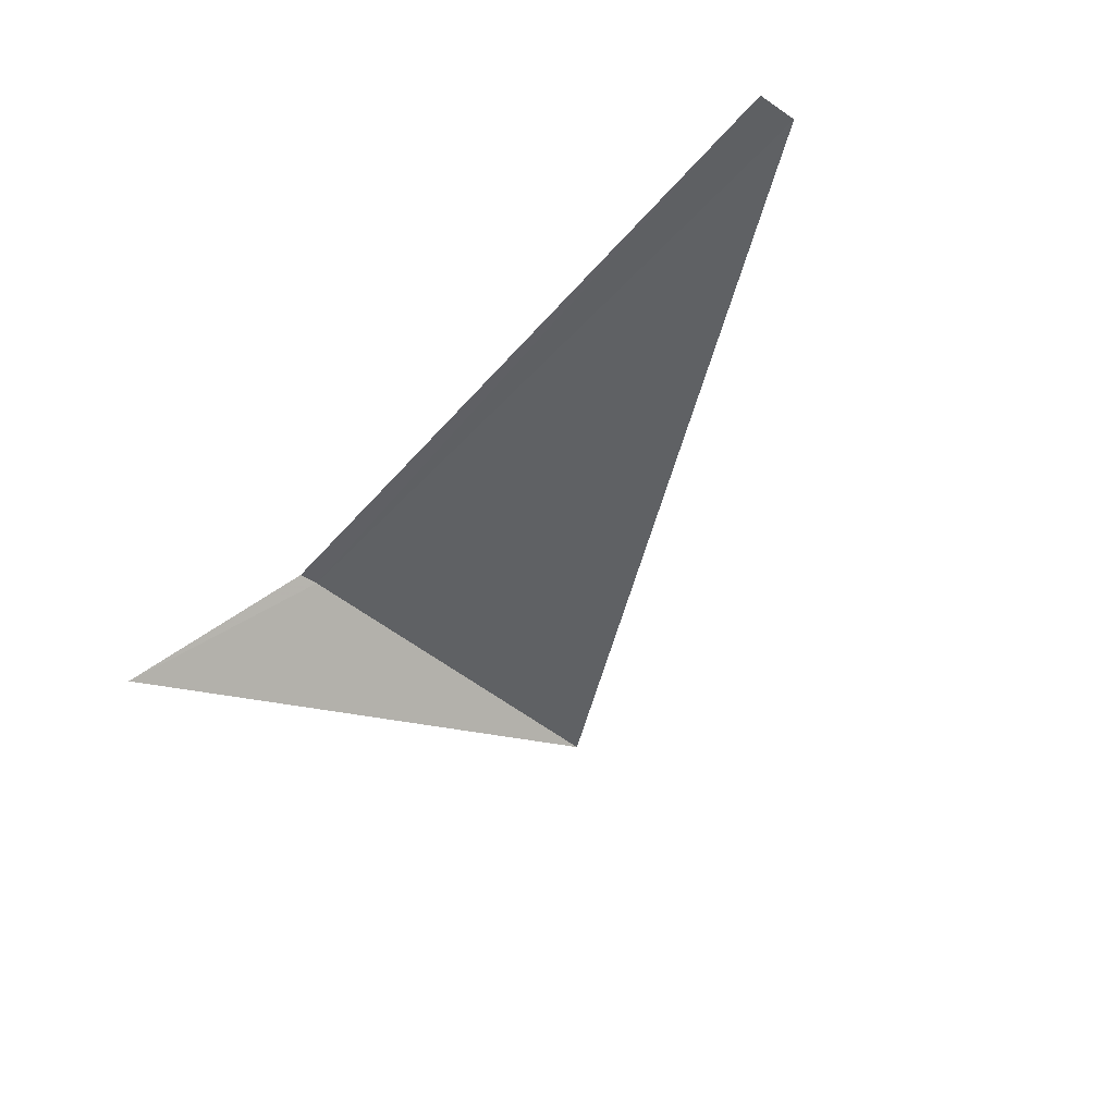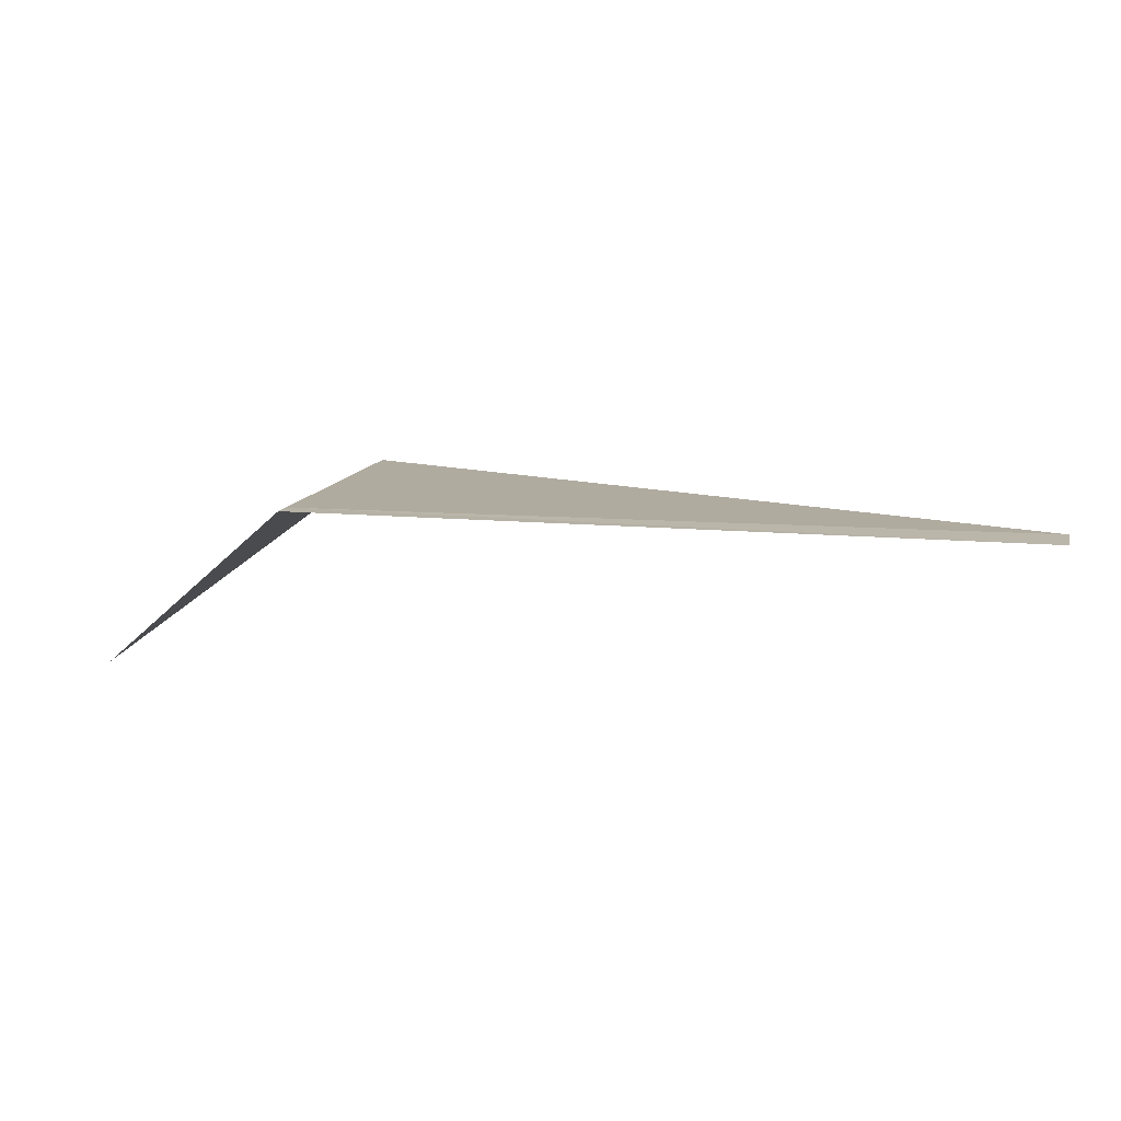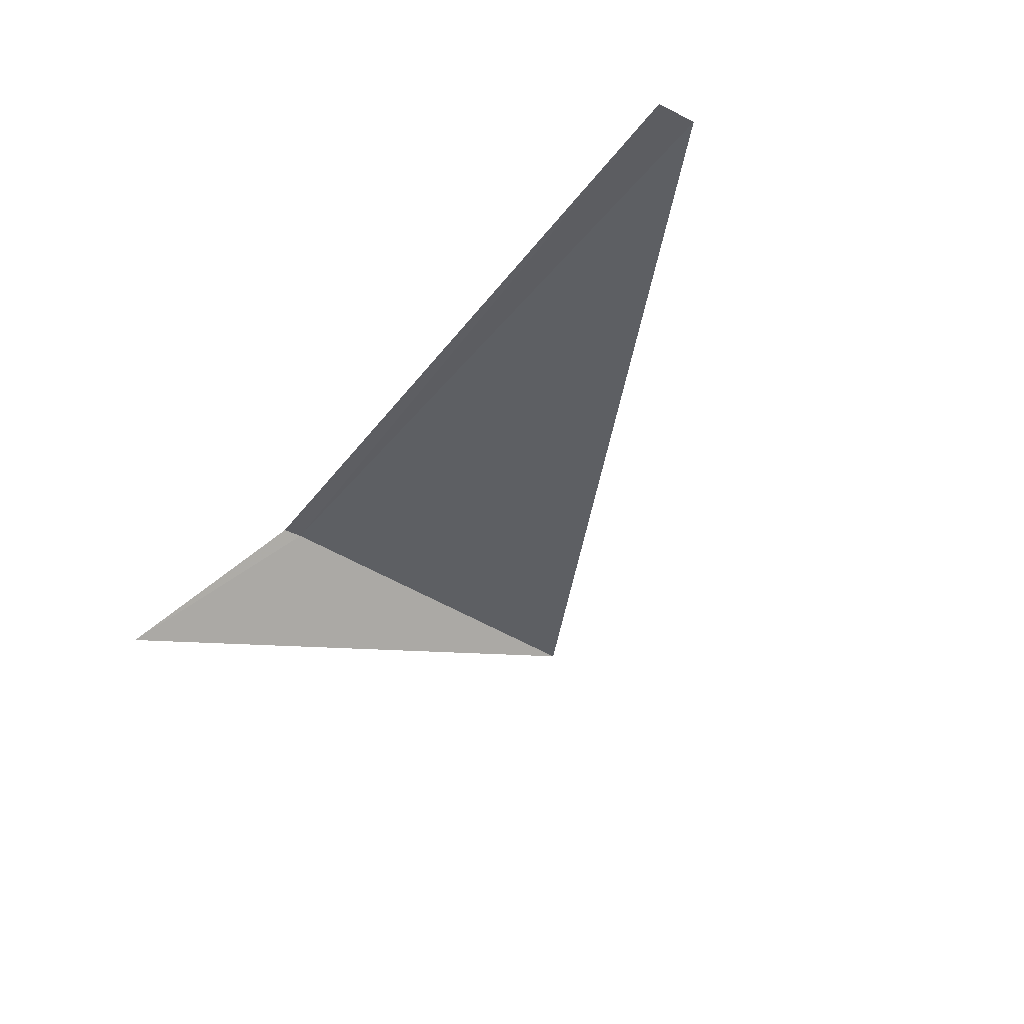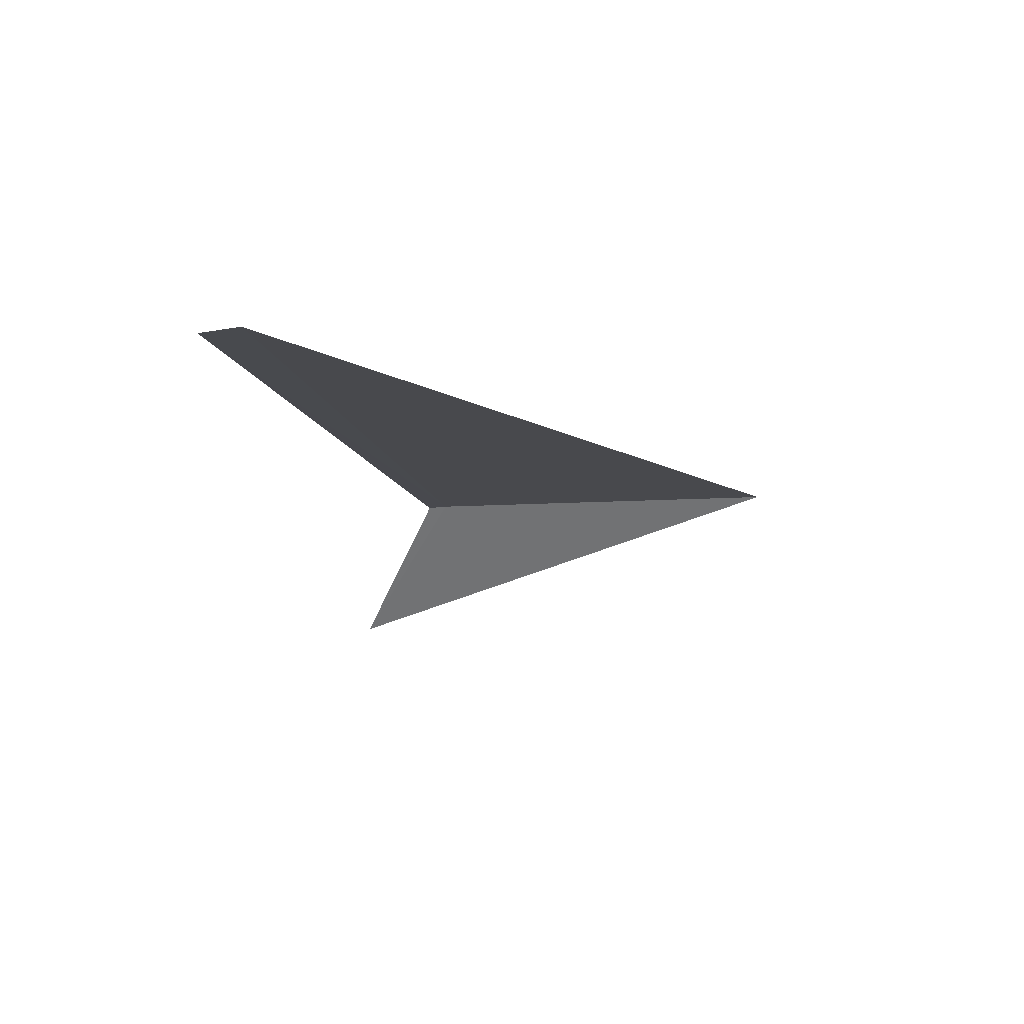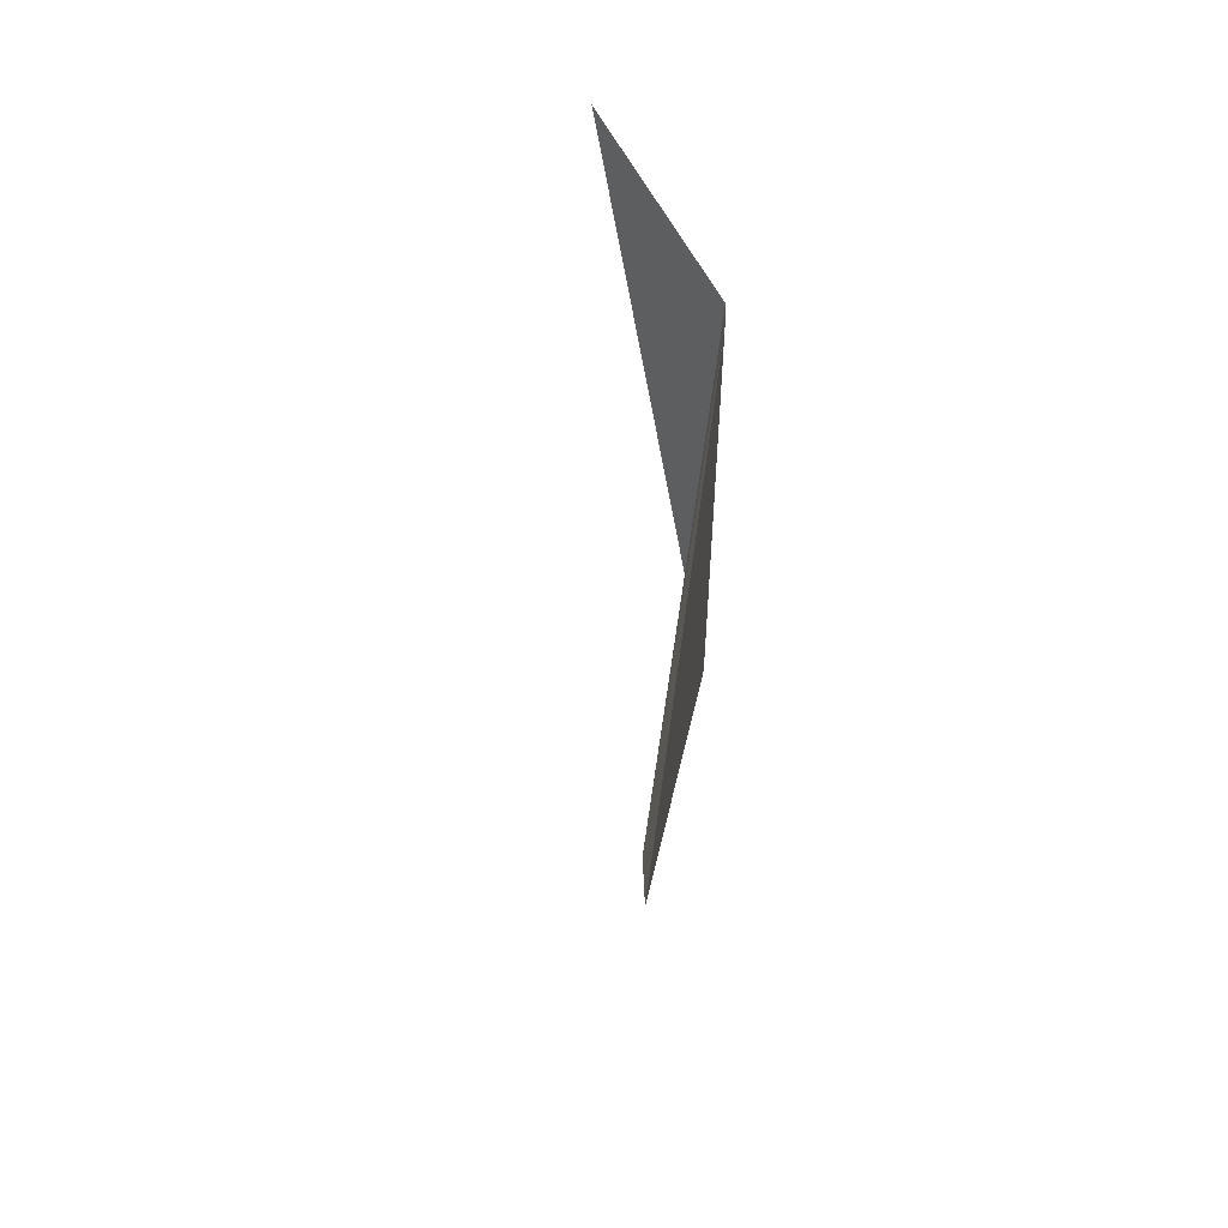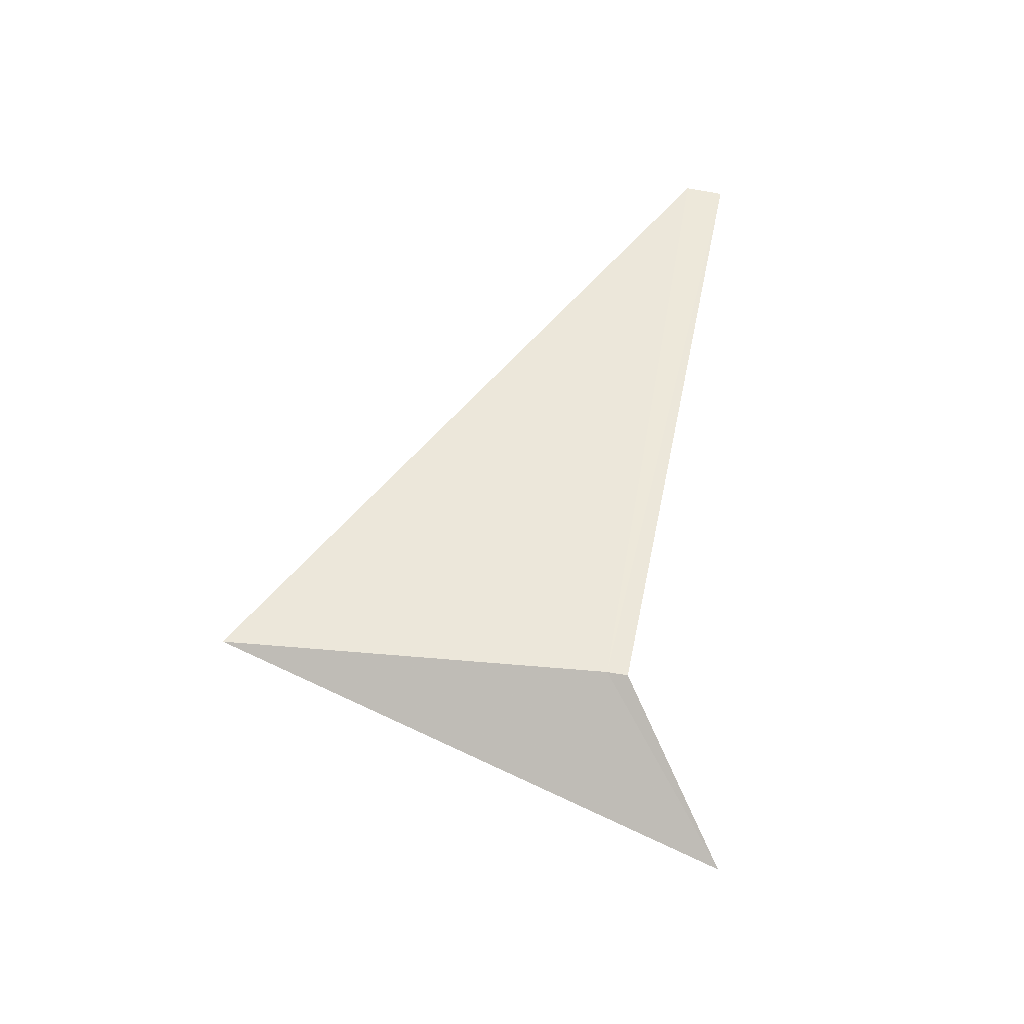
<metadata>
{"format":"obj","ext":"obj","renderer":"f3d","projection":"perspective","resolution":1024,"background":"white","views":[{"elev":-46.5,"azim":-146.8,"up":"+Z"},{"elev":9.7,"azim":175.7,"up":"+Z"},{"elev":-40.2,"azim":-142.1,"up":"+Z"},{"elev":-12.5,"azim":-95.4,"up":"+Z"},{"elev":53.0,"azim":-83.9,"up":"+Y"},{"elev":50.3,"azim":82.1,"up":"+Z"}]}
</metadata>
<code>
v -15.66 18.8 4.889
v -15.89 17.84 4.889
v -17.45 19.37 4.889
v -15.65 18.85 4.887
v -15.25 19.03 4.556
v -17.42 19.47 4.881
f 1 2 5
f 1 4 6
f 1 3 2
f 1 5 4
f 1 6 3

</code>
